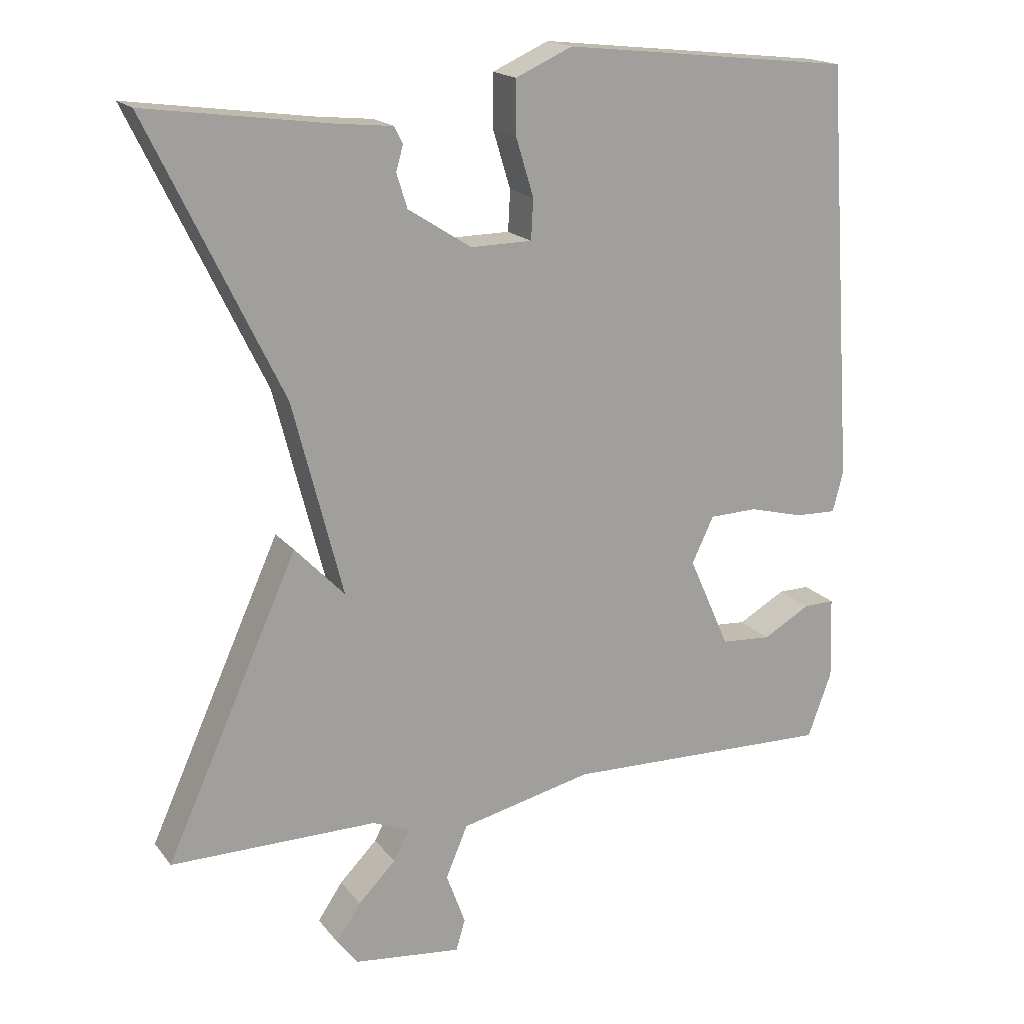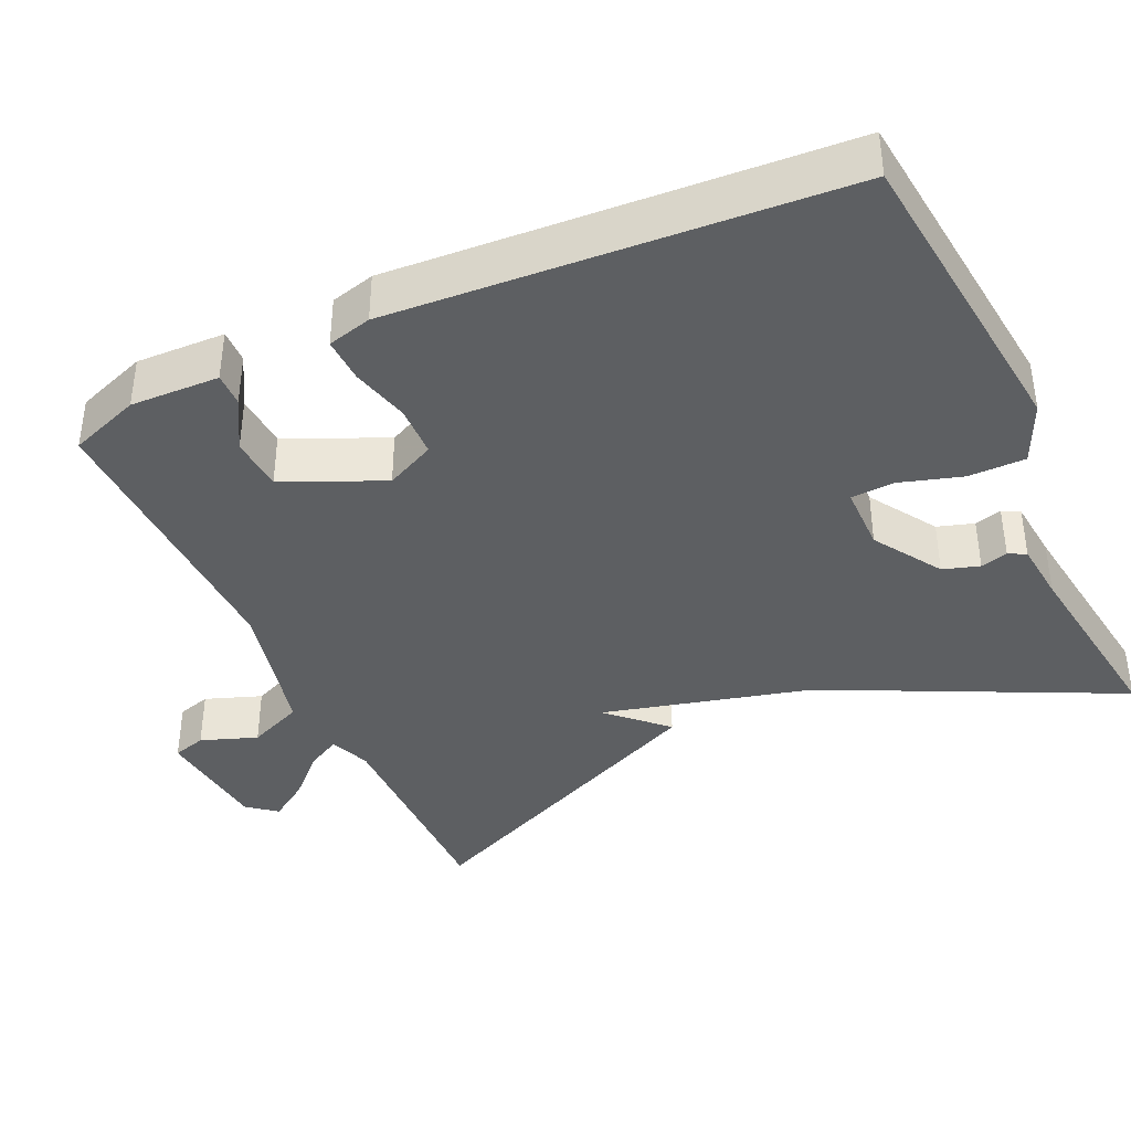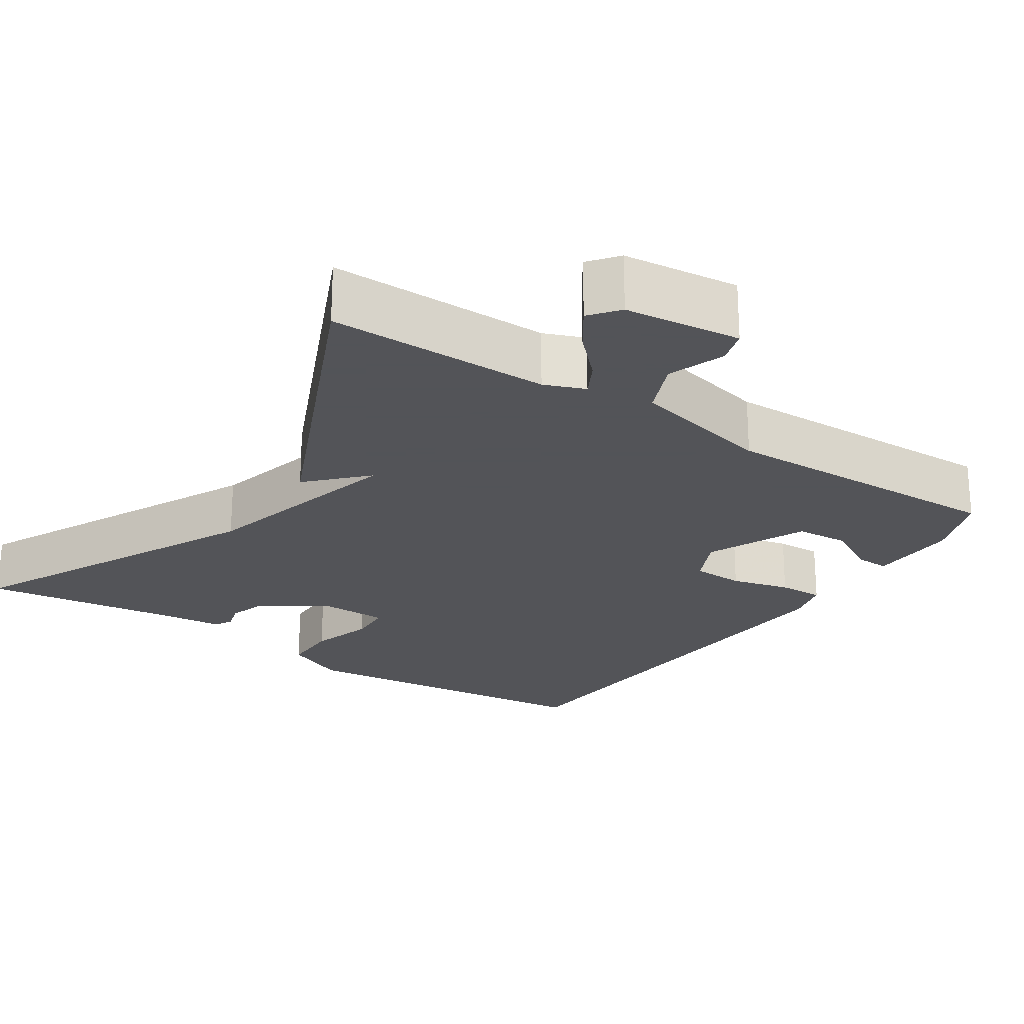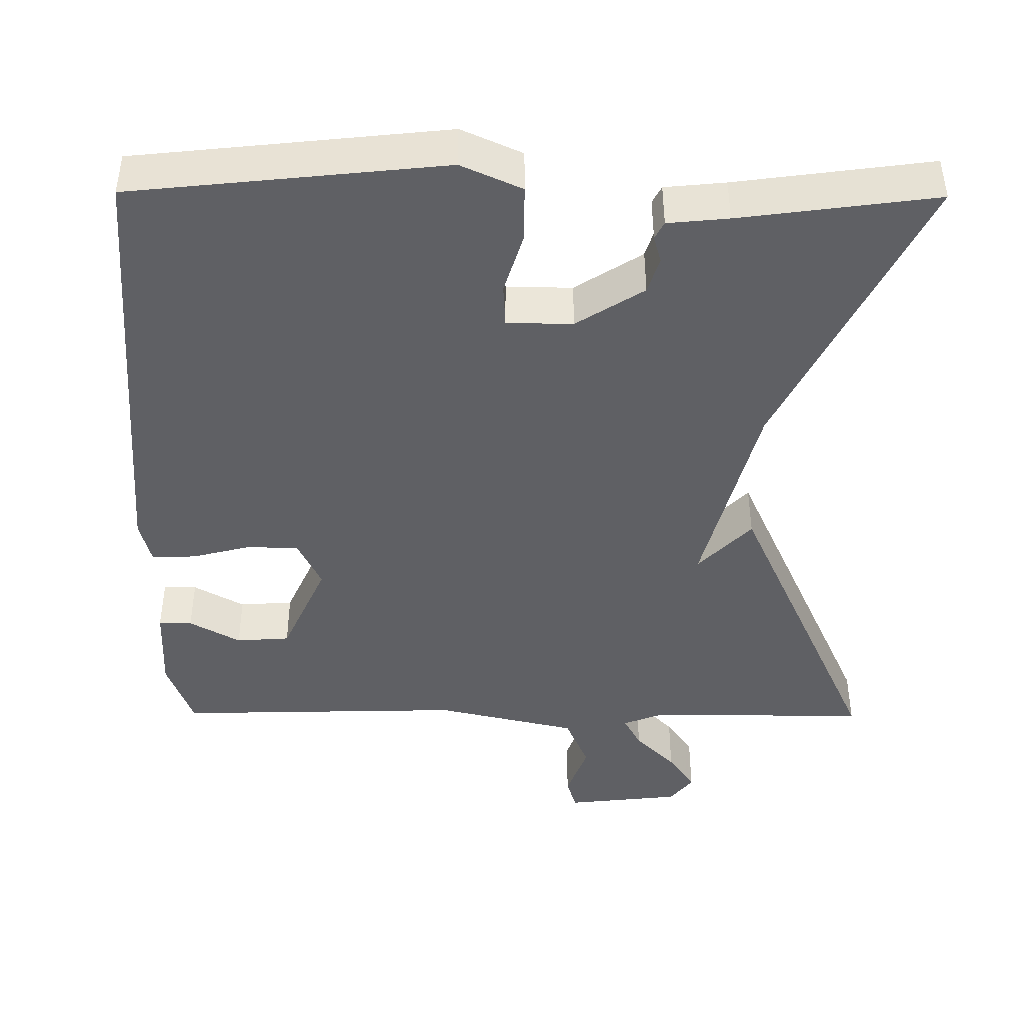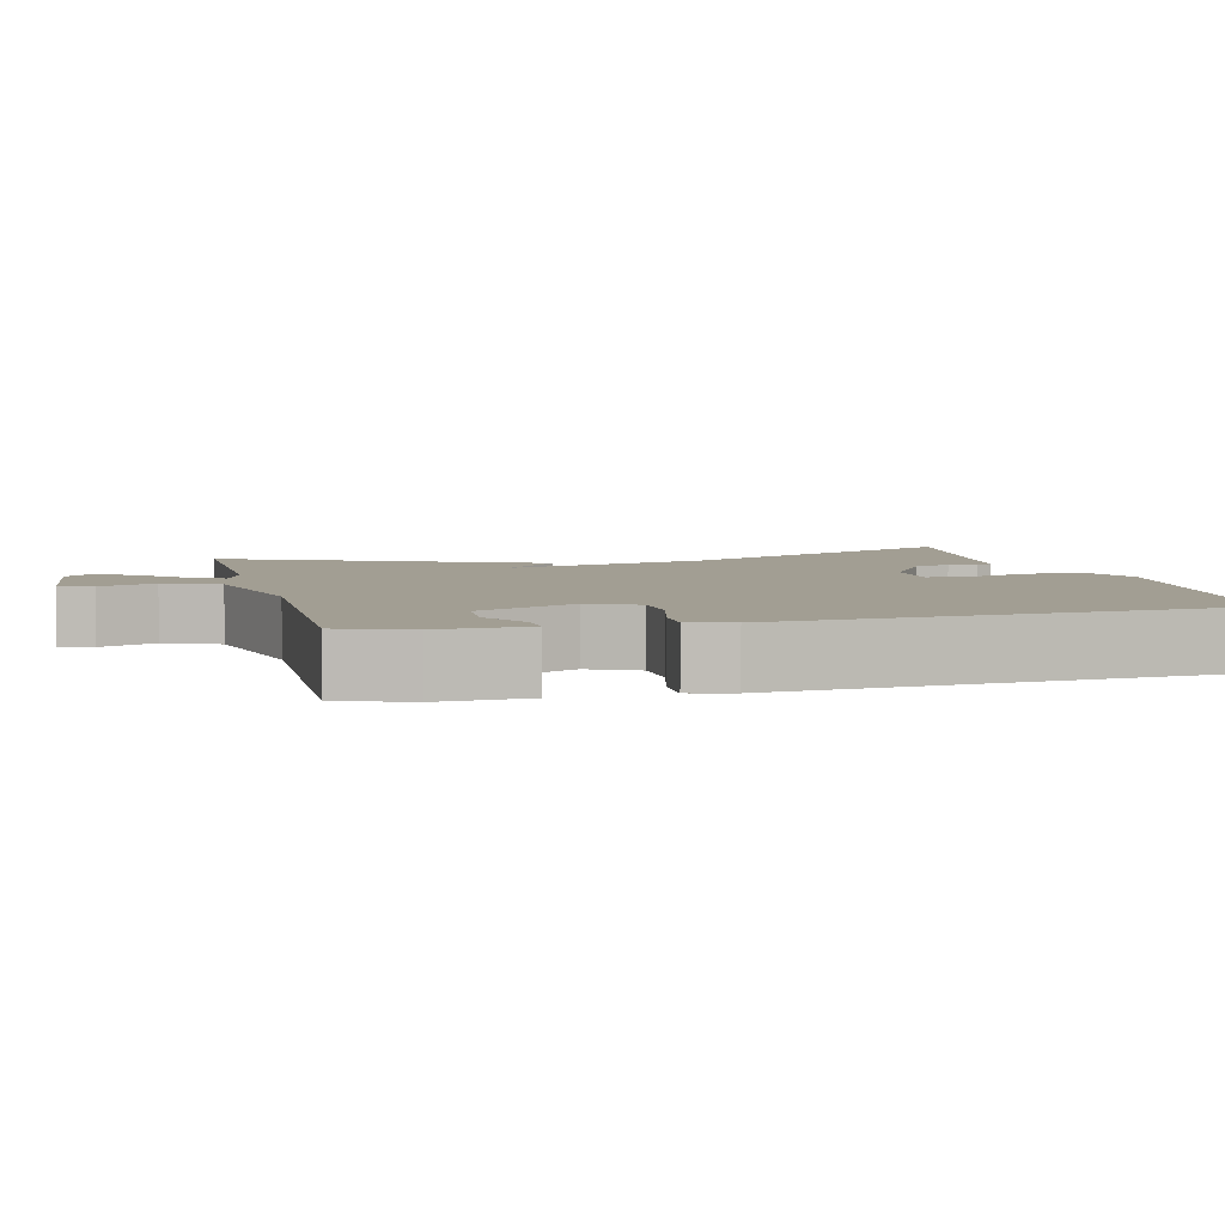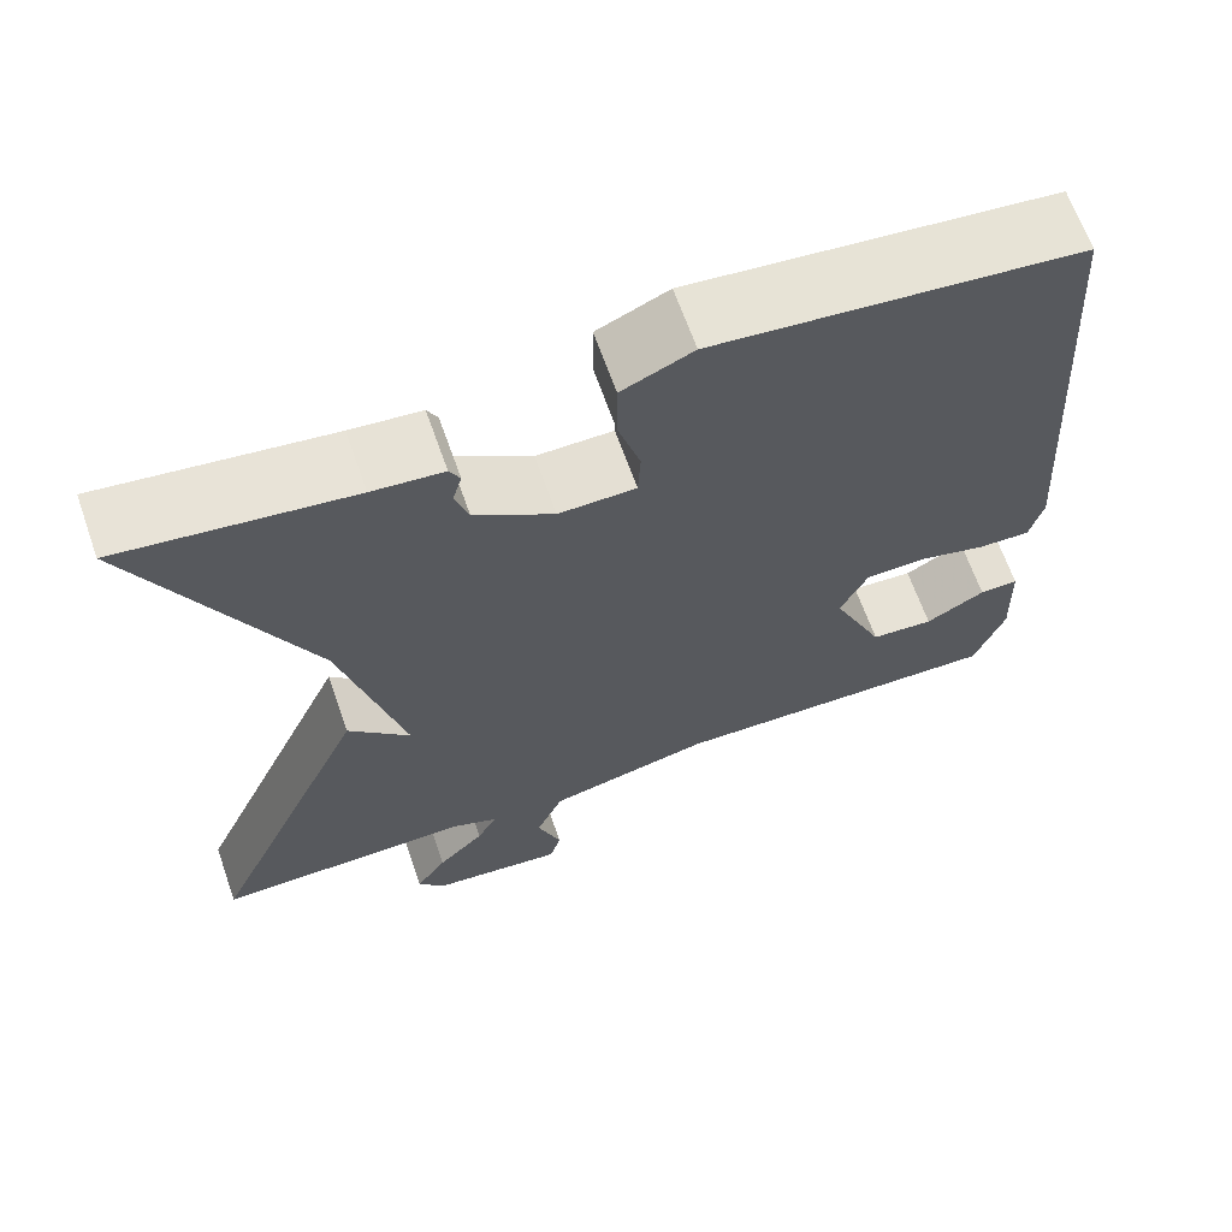
<metadata>
{"format":"obj","ext":"obj","renderer":"f3d","projection":"perspective","resolution":1024,"background":"white","views":[{"elev":17.8,"azim":154.3,"up":"+Z"},{"elev":-39.6,"azim":-65.2,"up":"+Y"},{"elev":-23.4,"azim":146.4,"up":"+Y"},{"elev":-43.6,"azim":-0.4,"up":"+Y"},{"elev":5.1,"azim":-104.2,"up":"+Y"},{"elev":65.9,"azim":160.6,"up":"+Z"}]}
</metadata>
<code>
v 0.5 0.07 0.5
v 0.313 0.07 0.115
v 0.243 0.07 -0.158
v 0.313 0.07 -0.085
v 0.5 0.07 -0.5
v 0.209 0.07 -0.499
v 0.156 0.07 -0.52
v 0.179 0.07 -0.563
v 0.232 0.07 -0.617
v 0.267 0.07 -0.669
v 0.237 0.07 -0.707
v 0.085 0.07 -0.724
v 0.072 0.07 -0.68
v 0.099 0.07 -0.606
v 0.068 0.07 -0.533
v -0.119 0.07 -0.49
v -0.5 0.07 -0.5
v -0.534 0.07 -0.407
v -0.53 0.07 -0.29
v -0.486 0.07 -0.291
v -0.419 0.07 -0.329
v -0.348 0.07 -0.324
v -0.29 0.07 -0.194
v -0.321 0.07 -0.129
v -0.389 0.07 -0.127
v -0.466 0.07 -0.147
v -0.525 0.07 -0.149
v -0.54 0.07 -0.091
v -0.5 0.07 0.5
v -0.089 0.07 0.544
v -0.009 0.07 0.508
v -0.009 0.07 0.433
v -0.034 0.07 0.351
v -0.031 0.07 0.294
v 0.056 0.07 0.293
v 0.145 0.07 0.35
v 0.16 0.07 0.398
v 0.15 0.07 0.434
v 0.162 0.07 0.457
v 0.242 0.07 0.465
v 0.5 0 0.5
v 0.313 0 0.115
v 0.243 0 -0.158
v 0.313 0 -0.085
v 0.5 0 -0.5
v 0.209 0 -0.499
v 0.156 0 -0.52
v 0.179 0 -0.563
v 0.232 0 -0.617
v 0.267 0 -0.669
v 0.237 0 -0.707
v 0.085 0 -0.724
v 0.072 0 -0.68
v 0.099 0 -0.606
v 0.068 0 -0.533
v -0.119 0 -0.49
v -0.5 0 -0.5
v -0.534 0 -0.407
v -0.53 0 -0.29
v -0.486 0 -0.291
v -0.419 0 -0.329
v -0.348 0 -0.324
v -0.29 0 -0.194
v -0.321 0 -0.129
v -0.389 0 -0.127
v -0.466 0 -0.147
v -0.525 0 -0.149
v -0.54 0 -0.091
v -0.5 0 0.5
v -0.089 0 0.544
v -0.009 0 0.508
v -0.009 0 0.433
v -0.034 0 0.351
v -0.031 0 0.294
v 0.056 0 0.293
v 0.145 0 0.35
v 0.16 0 0.398
v 0.15 0 0.434
v 0.162 0 0.457
v 0.242 0 0.465
f 37 38 39 40
f 40 1 2
f 37 40 2
f 36 37 2
f 35 36 2 3
f 34 35 3
f 31 32 33
f 30 31 33
f 29 30 33
f 28 29 33
f 27 28 33
f 26 27 33
f 25 26 33
f 24 25 33 34
f 23 24 34 3
f 19 20 21
f 18 19 21
f 17 18 21
f 16 17 21 22
f 22 23 3
f 16 22 3
f 15 16 3
f 12 13 14
f 11 12 14
f 10 11 14
f 9 10 14
f 8 9 14
f 7 8 14 15
f 3 4 5 6
f 3 6 7 15
f 80 79 78 77
f 42 41 80
f 42 80 77
f 42 77 76
f 43 42 76 75
f 43 75 74
f 73 72 71
f 73 71 70
f 73 70 69
f 73 69 68
f 73 68 67
f 73 67 66
f 73 66 65
f 74 73 65 64
f 43 74 64 63
f 61 60 59
f 61 59 58
f 61 58 57
f 62 61 57 56
f 43 63 62
f 43 62 56
f 43 56 55
f 54 53 52
f 54 52 51
f 54 51 50
f 54 50 49
f 54 49 48
f 55 54 48 47
f 46 45 44 43
f 55 47 46 43
f 1 41 42 2
f 2 42 43 3
f 3 43 44 4
f 4 44 45 5
f 5 45 46 6
f 6 46 47 7
f 7 47 48 8
f 8 48 49 9
f 9 49 50 10
f 10 50 51 11
f 11 51 52 12
f 12 52 53 13
f 13 53 54 14
f 14 54 55 15
f 15 55 56 16
f 16 56 57 17
f 17 57 58 18
f 18 58 59 19
f 19 59 60 20
f 20 60 61 21
f 21 61 62 22
f 22 62 63 23
f 23 63 64 24
f 24 64 65 25
f 25 65 66 26
f 26 66 67 27
f 27 67 68 28
f 28 68 69 29
f 29 69 70 30
f 30 70 71 31
f 31 71 72 32
f 32 72 73 33
f 33 73 74 34
f 34 74 75 35
f 35 75 76 36
f 36 76 77 37
f 37 77 78 38
f 38 78 79 39
f 39 79 80 40
f 40 80 41 1

</code>
